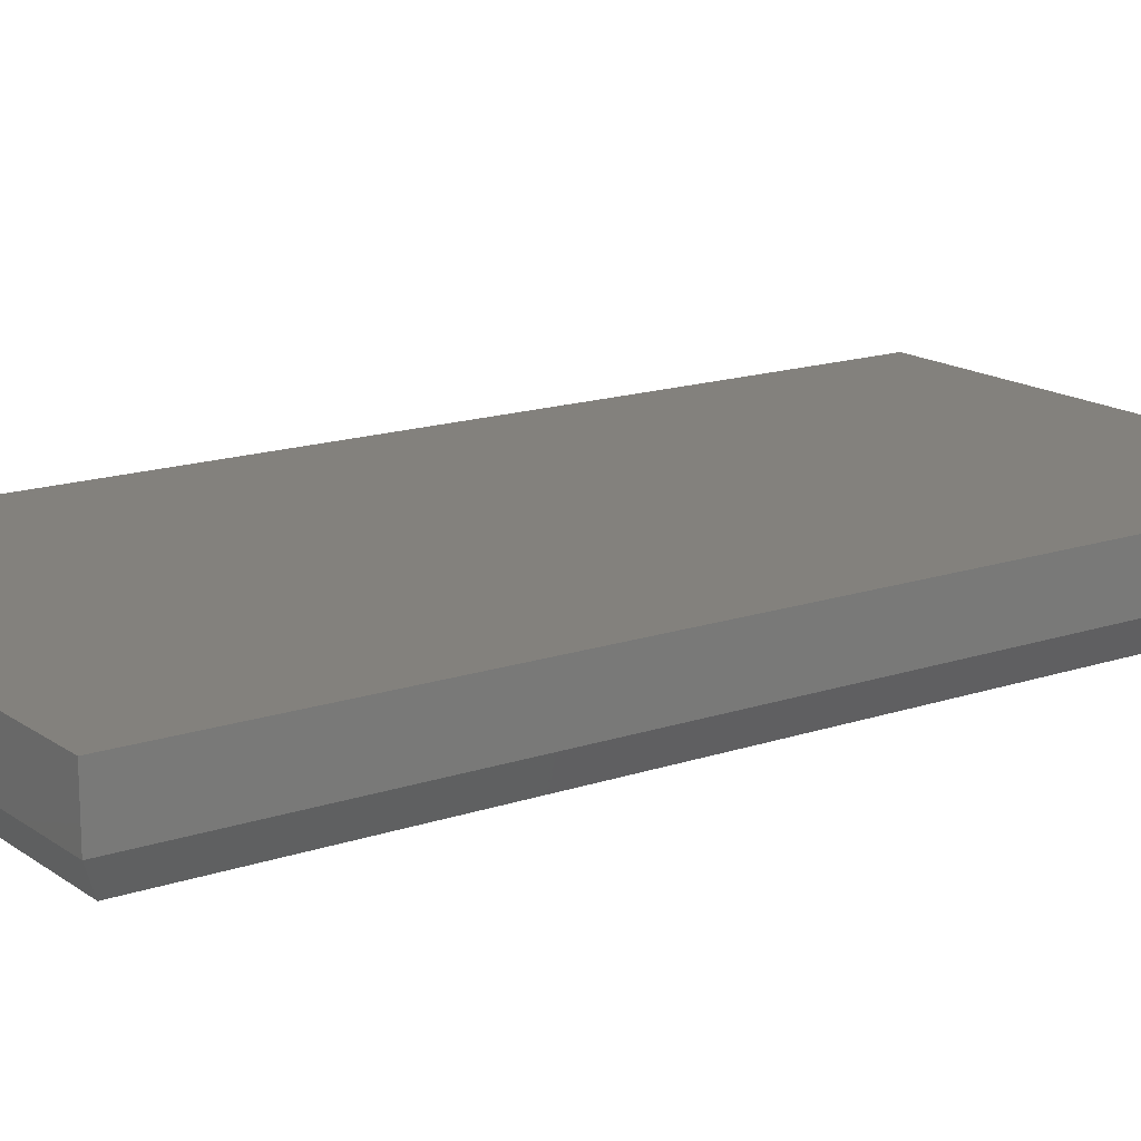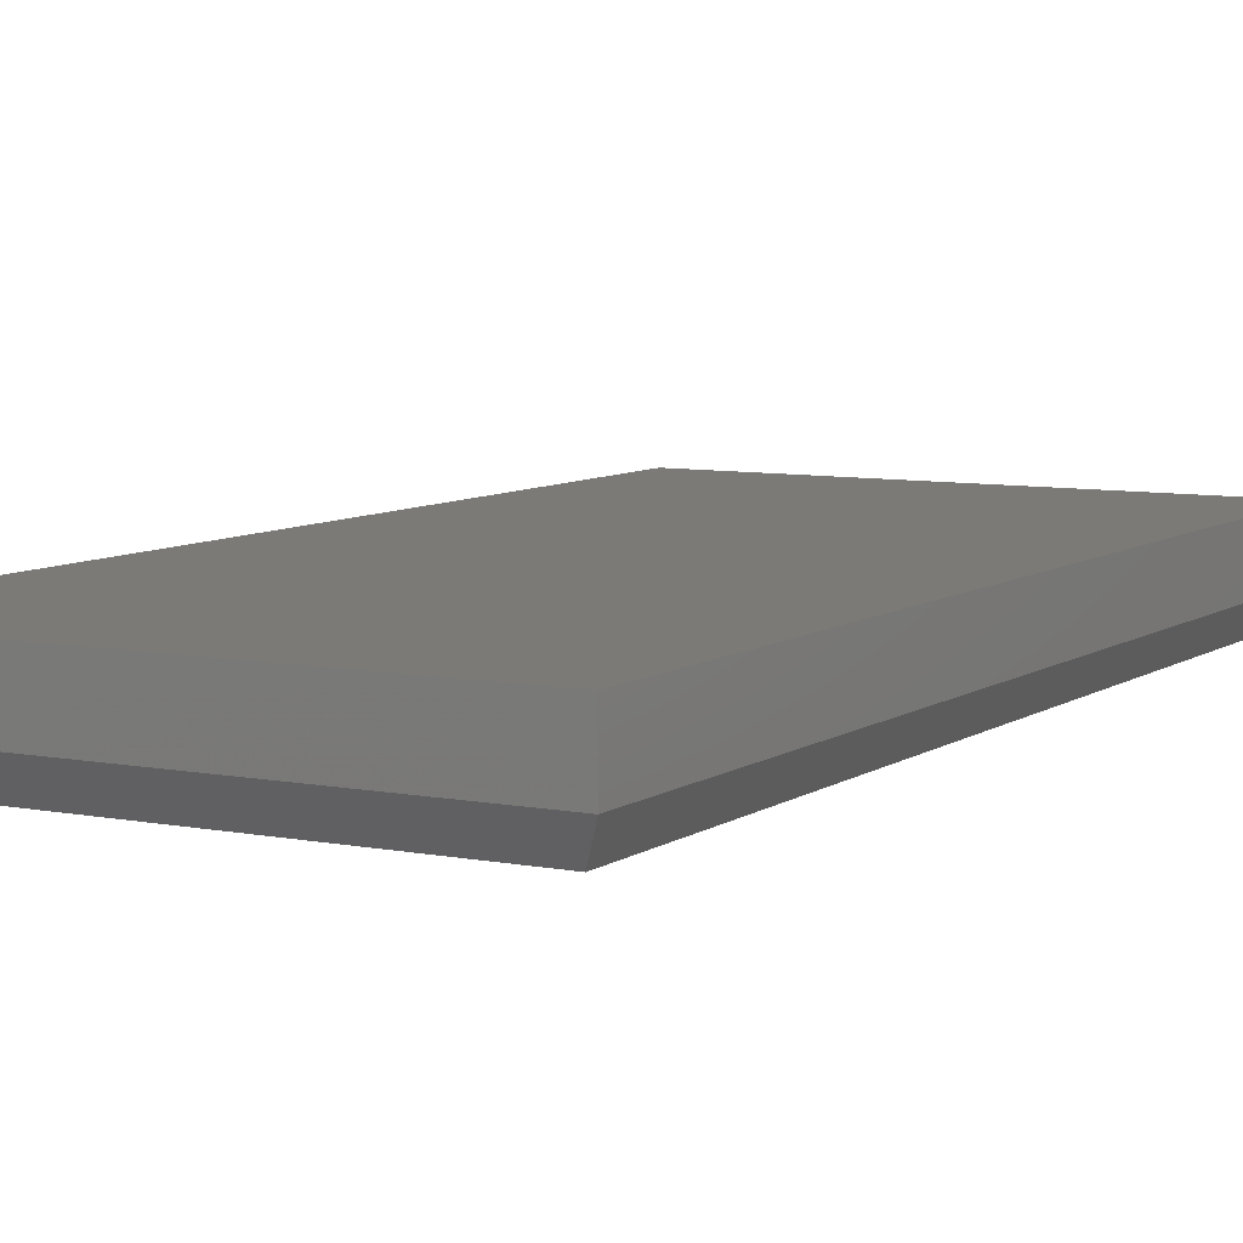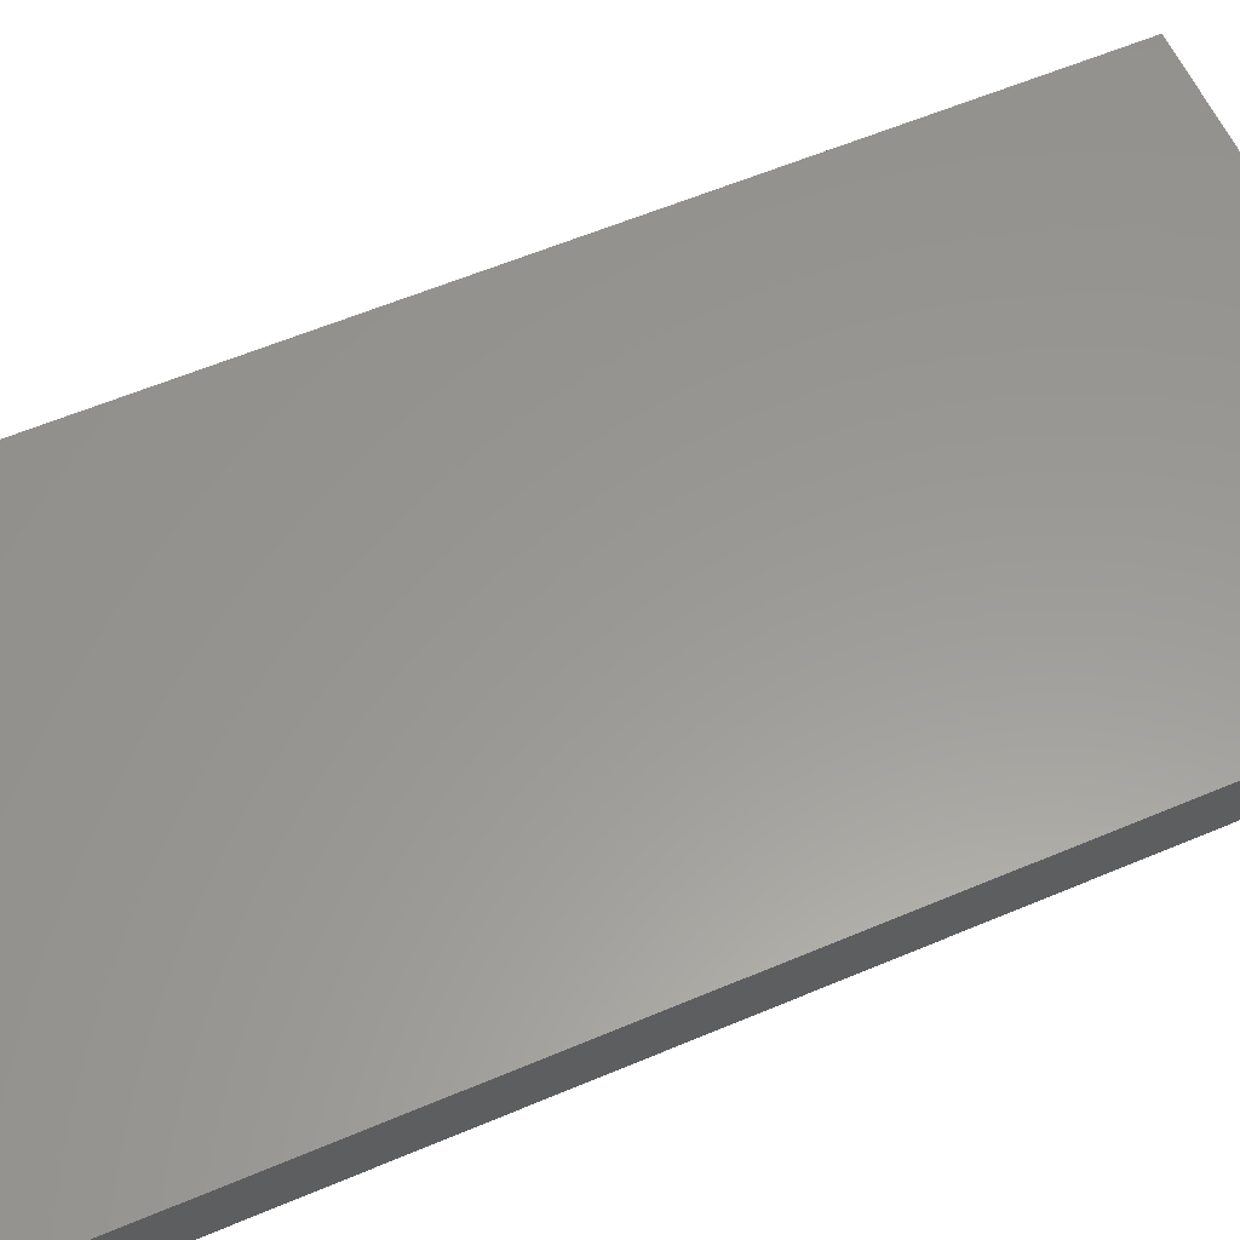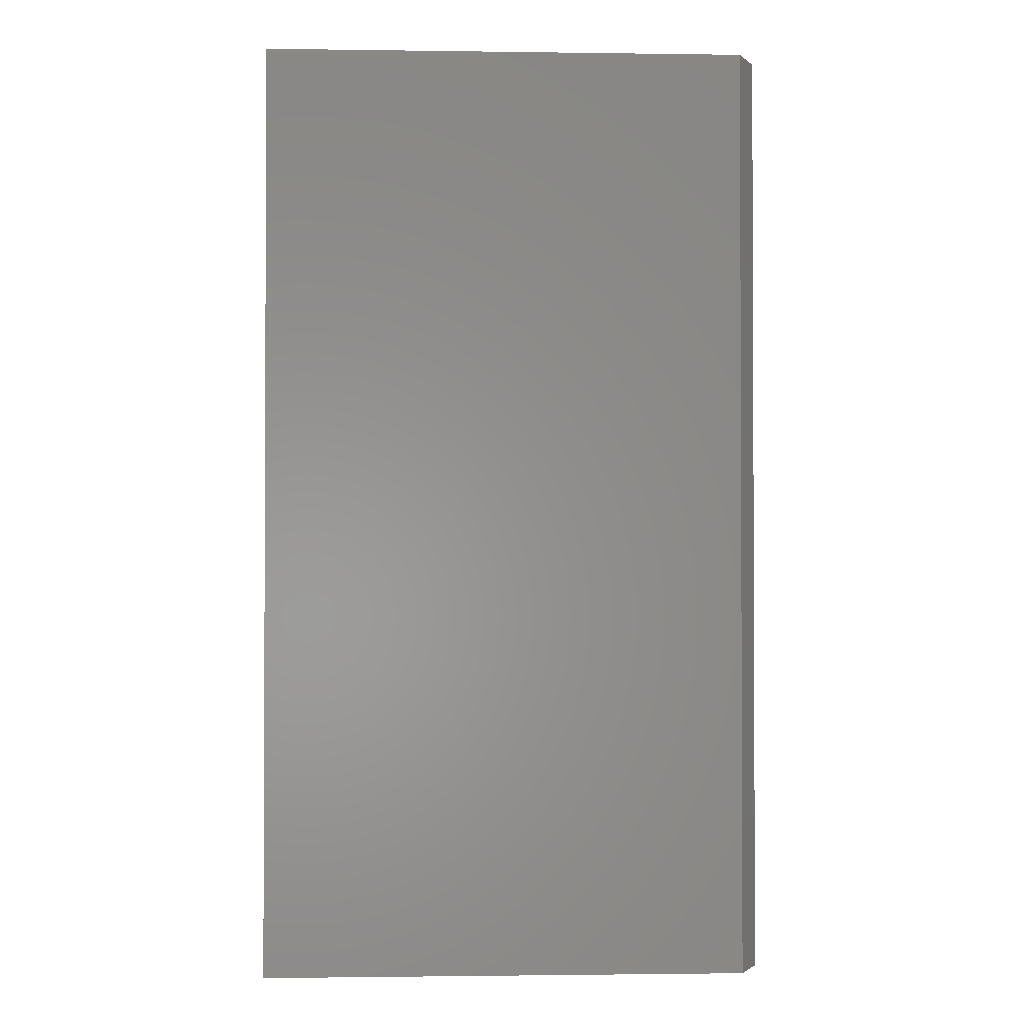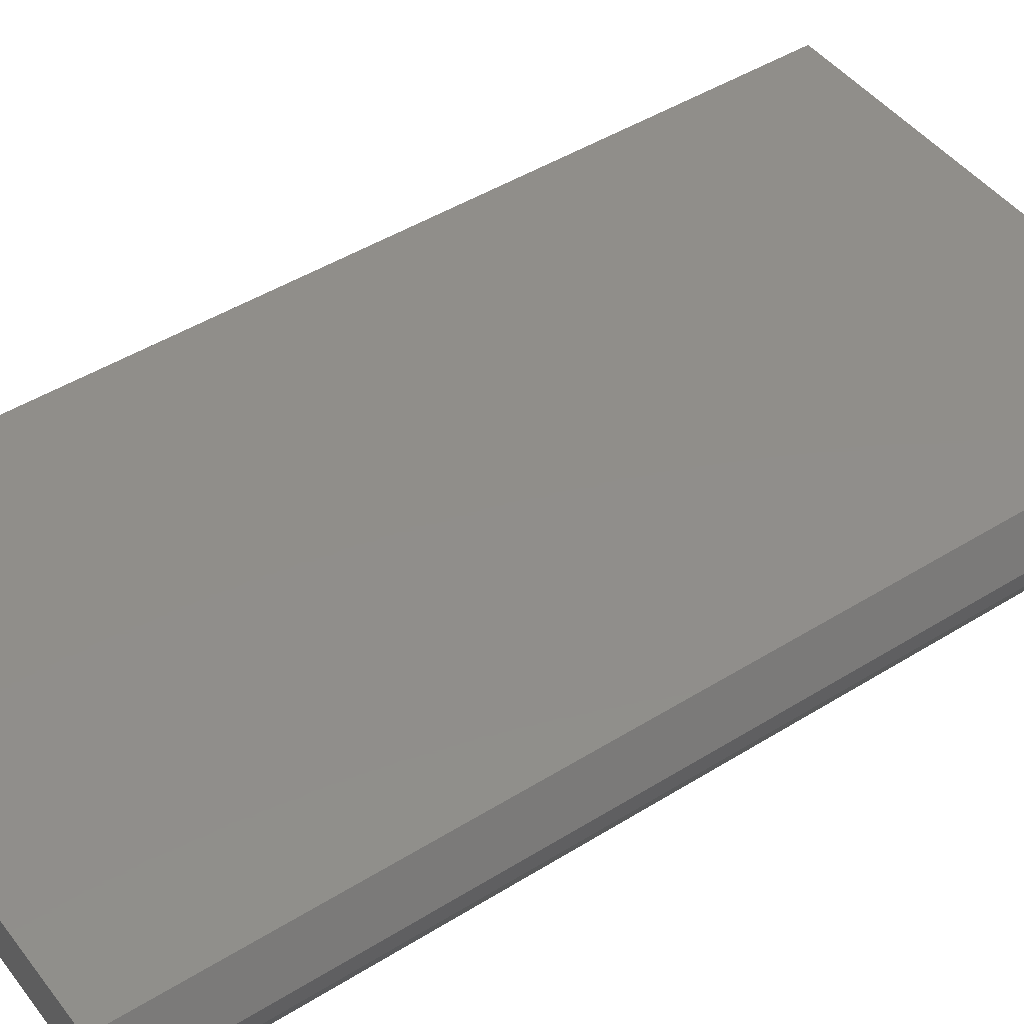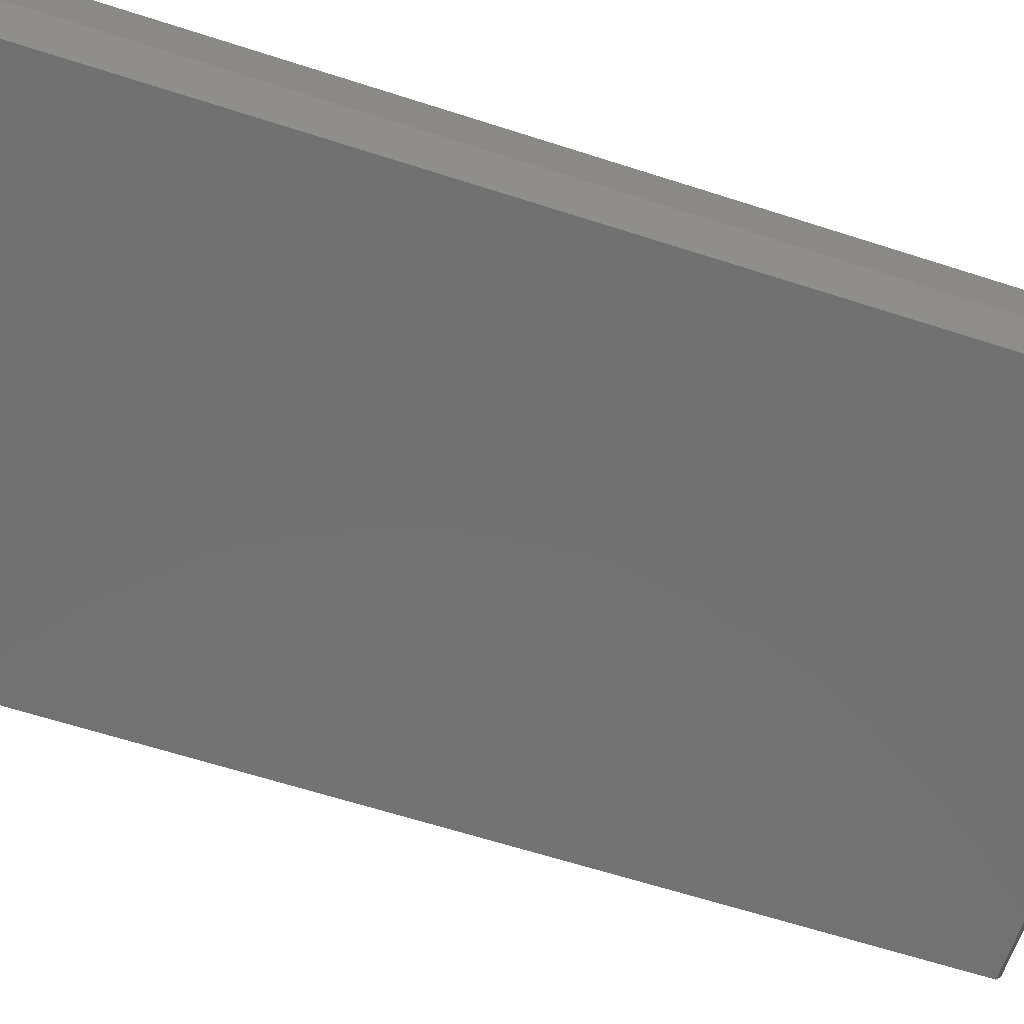
<metadata>
{"format":"stl","ext":"stl","renderer":"f3d","projection":"perspective","resolution":1024,"background":"white","views":[{"elev":15.8,"azim":-125.2,"up":"+Z"},{"elev":7.6,"azim":-150.7,"up":"+Z"},{"elev":59.3,"azim":-113.5,"up":"+Z"},{"elev":-1.5,"azim":-2.9,"up":"+Y"},{"elev":46.2,"azim":54.6,"up":"+Z"},{"elev":-63.3,"azim":-108.1,"up":"+Z"}]}
</metadata>
<code>
# stl→obj: 14 verts, 24 faces
v -0.3984 0.75 0.04688
v -0.3984 0.75 0.1328
v 0.4068 0.75 0.04688
v 0.3756 0.75 0.1328
v 0.4068 0.75 0.07031
v 0.4068 -0.75 0.07031
v 0.4068 -0.75 0.04688
v -0.3984 -0.75 0.1328
v -0.3984 -0.75 0.04688
v 0.3756 -0.75 0.1328
v -0.375 -0.7266 0
v -0.375 0.7266 0
v 0.3834 -0.7266 0
v 0.3834 0.7266 0
f 1 2 3
f 3 2 4
f 3 4 5
f 6 7 5
f 5 7 3
f 8 9 10
f 10 9 7
f 10 7 6
f 8 10 2
f 2 10 4
f 4 10 5
f 5 10 6
f 11 12 13
f 13 12 14
f 2 1 8
f 8 1 9
f 3 14 1
f 1 14 12
f 7 13 3
f 3 13 14
f 9 11 7
f 7 11 13
f 1 12 9
f 9 12 11

</code>
